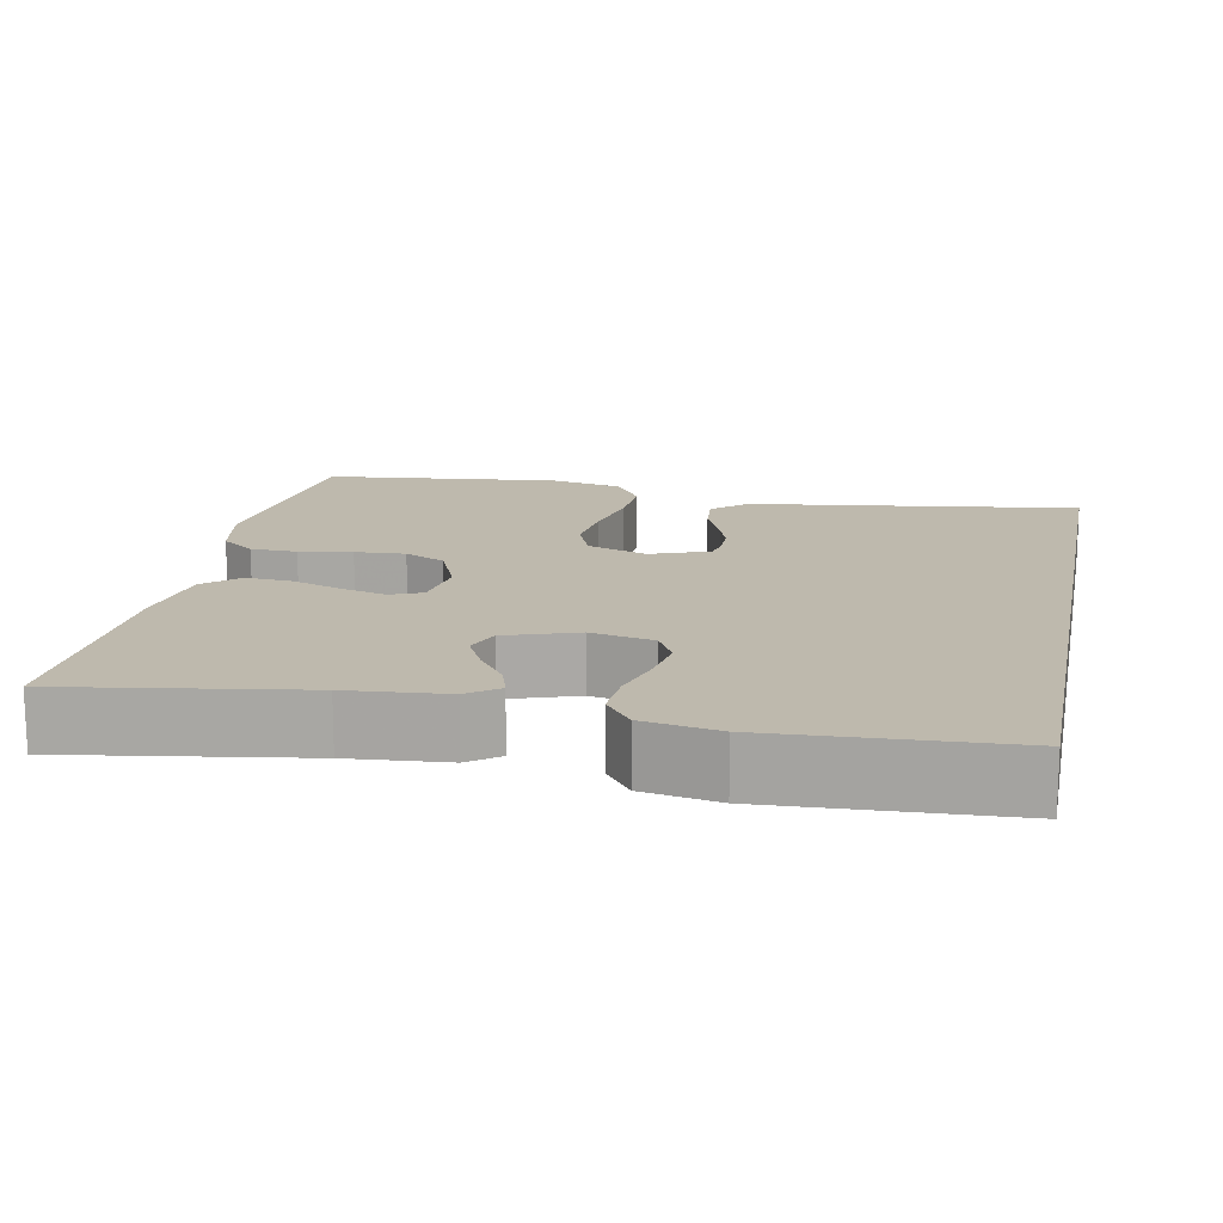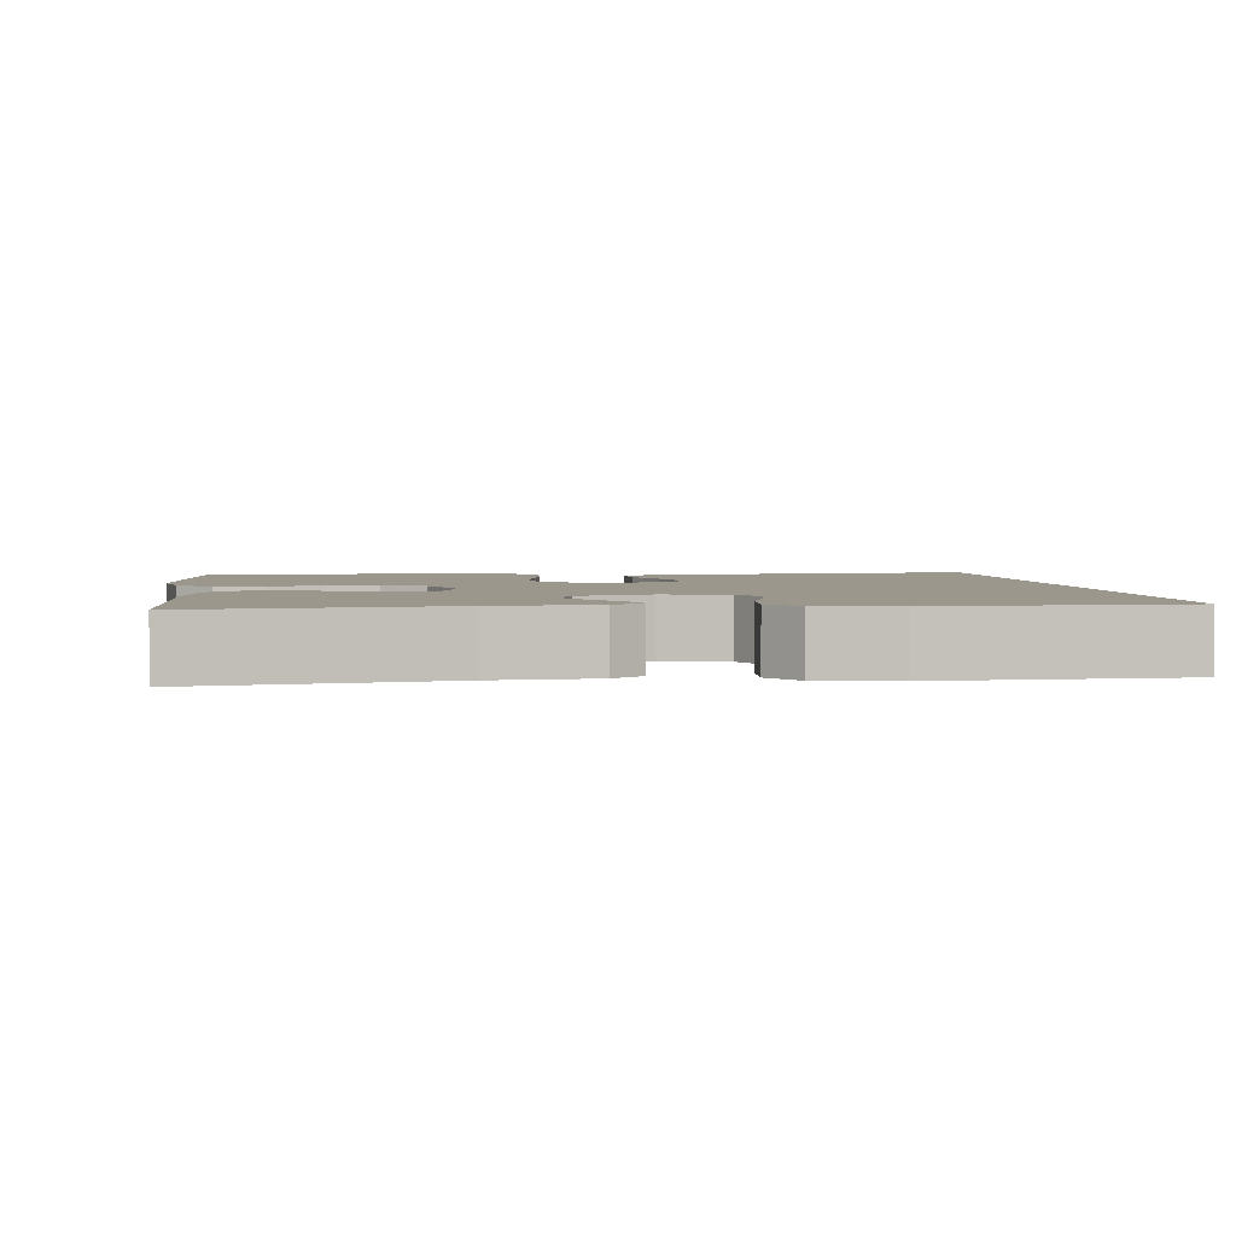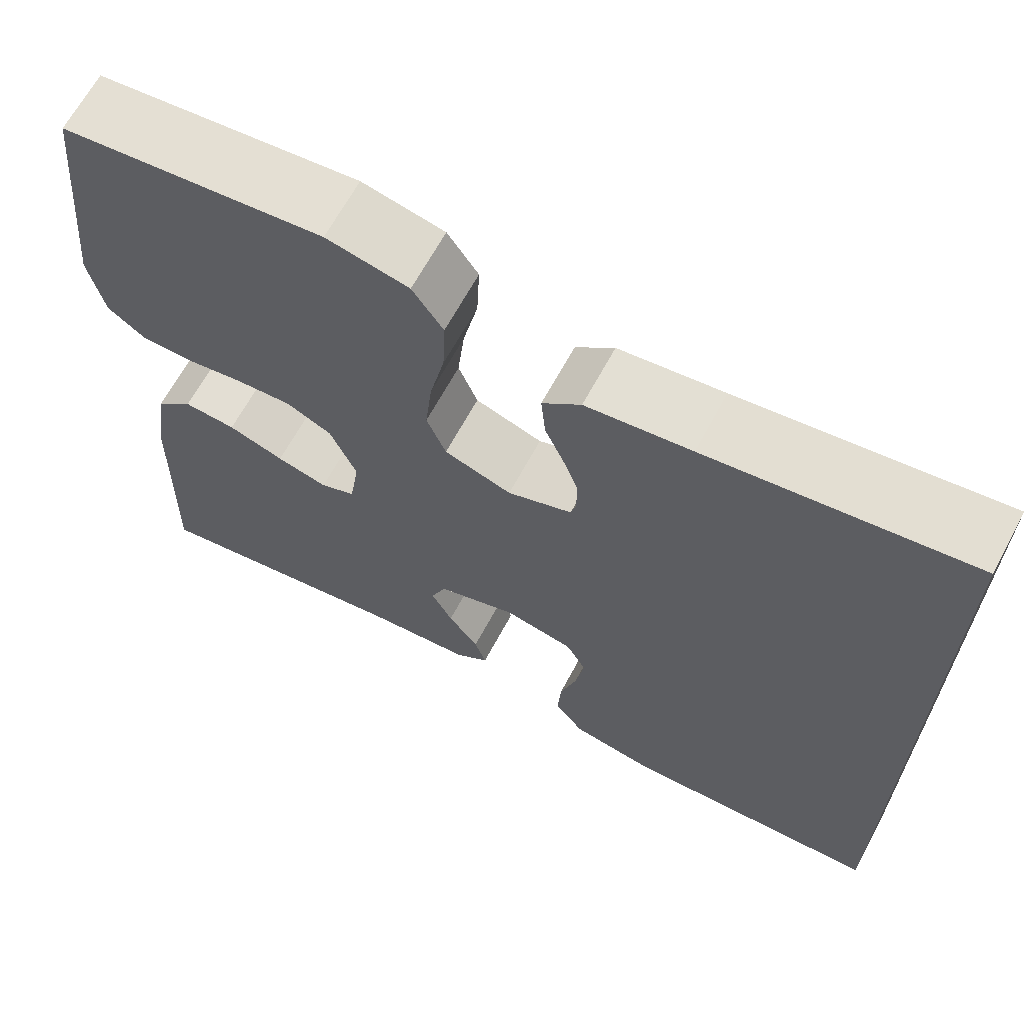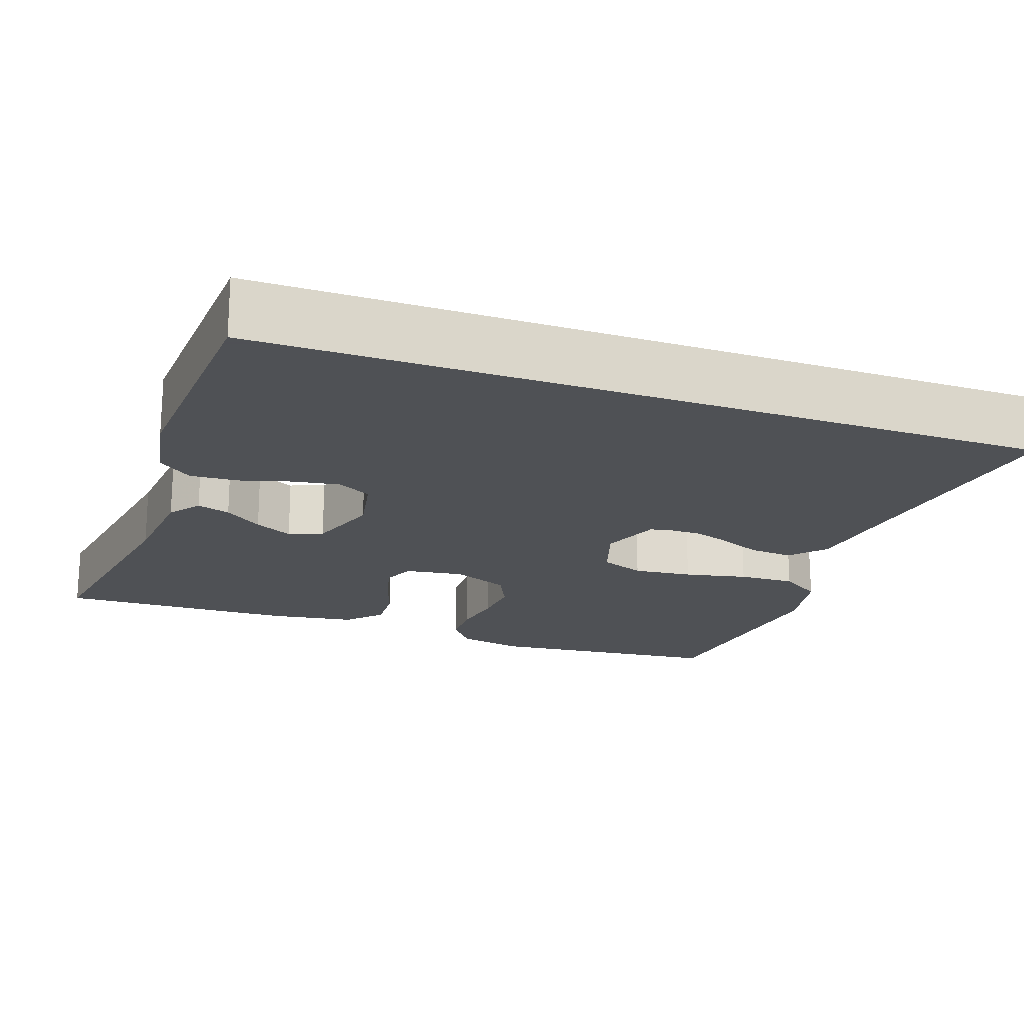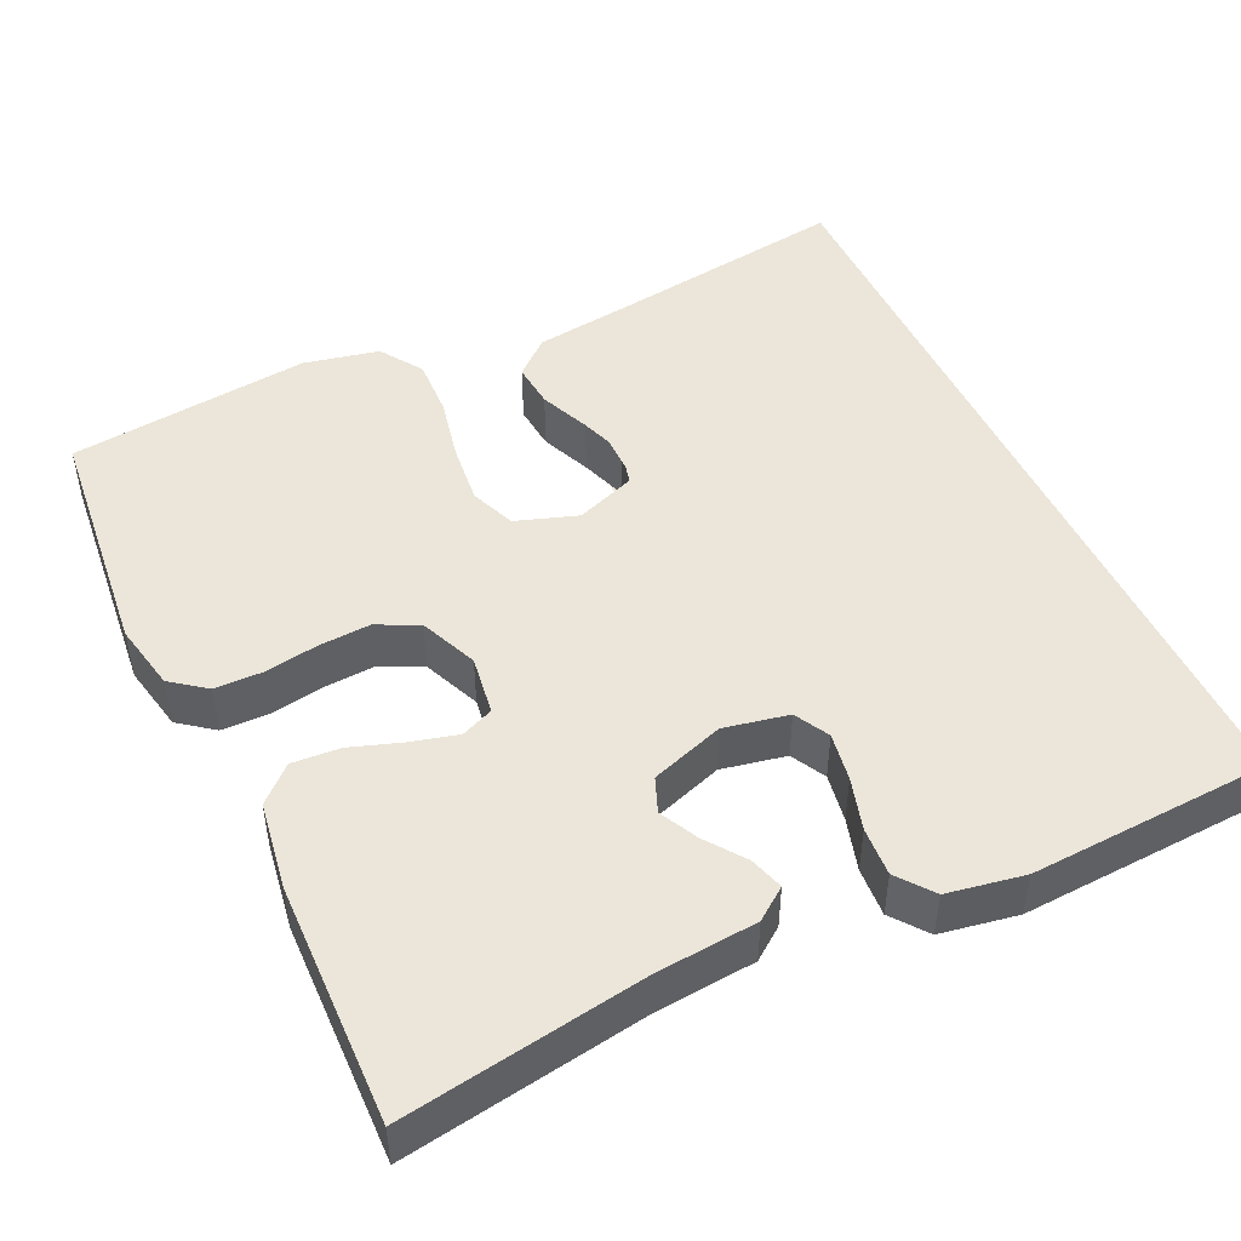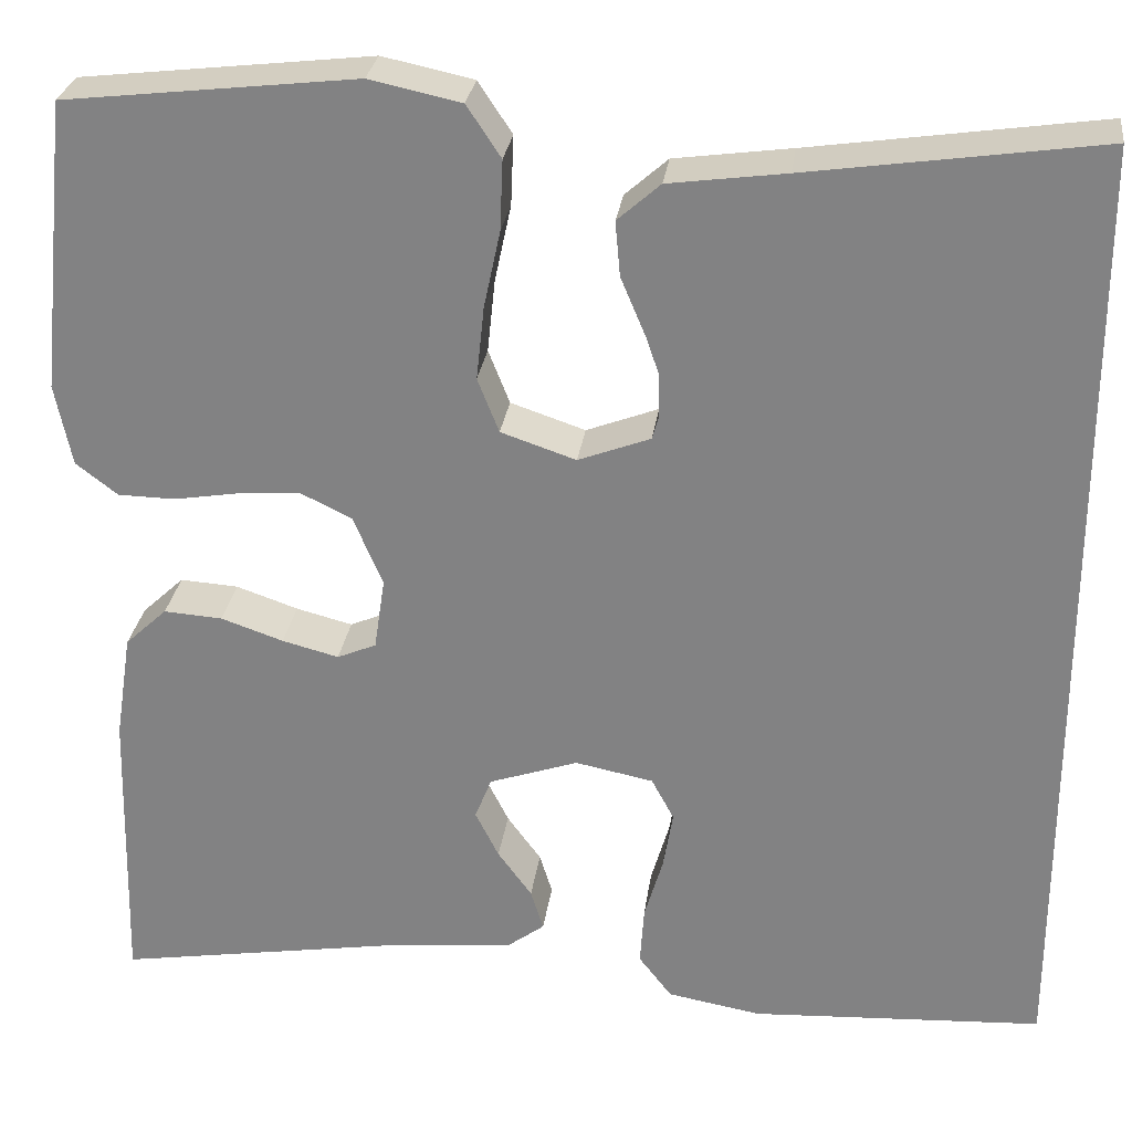
<metadata>
{"format":"obj","ext":"obj","renderer":"f3d","projection":"perspective","resolution":1024,"background":"white","views":[{"elev":15.2,"azim":-168.7,"up":"+Y"},{"elev":2.8,"azim":173.6,"up":"+Y"},{"elev":66.3,"azim":-151.6,"up":"+Z"},{"elev":-19.5,"azim":-109.6,"up":"+Y"},{"elev":47.8,"azim":154.8,"up":"+Y"},{"elev":28.0,"azim":-172.5,"up":"+Z"}]}
</metadata>
<code>
v -0.5 0.07 0.503
v -0.2 0.07 0.46
v -0.08 0.07 0.444
v -0.036 0.07 0.405
v -0.041 0.07 0.349
v -0.067 0.07 0.287
v -0.087 0.07 0.228
v -0.074 0.07 0.18
v 0 0.07 0.152
v 0.077 0.07 0.178
v 0.099 0.07 0.234
v 0.091 0.07 0.309
v 0.074 0.07 0.389
v 0.071 0.07 0.461
v 0.106 0.07 0.514
v 0.2 0.07 0.534
v 0.5 0.07 0.5
v 0.531 0.07 0.2
v 0.514 0.07 0.116
v 0.471 0.07 0.083
v 0.412 0.07 0.082
v 0.345 0.07 0.093
v 0.281 0.07 0.097
v 0.229 0.07 0.072
v 0.199 0.07 0
v 0.21 0.07 -0.074
v 0.25 0.07 -0.091
v 0.308 0.07 -0.076
v 0.372 0.07 -0.054
v 0.432 0.07 -0.05
v 0.475 0.07 -0.09
v 0.492 0.07 -0.2
v 0.5 0.07 -0.5
v 0.2 0.07 -0.452
v 0.075 0.07 -0.441
v 0.036 0.07 -0.412
v 0.049 0.07 -0.37
v 0.084 0.07 -0.322
v 0.108 0.07 -0.274
v 0.091 0.07 -0.231
v 0 0.07 -0.2
v -0.08 0.07 -0.216
v -0.103 0.07 -0.259
v -0.093 0.07 -0.319
v -0.074 0.07 -0.384
v -0.07 0.07 -0.445
v -0.104 0.07 -0.489
v -0.2 0.07 -0.506
v -0.5 0.07 -0.49
v -0.5 0 0.503
v -0.2 0 0.46
v -0.08 0 0.444
v -0.036 0 0.405
v -0.041 0 0.349
v -0.067 0 0.287
v -0.087 0 0.228
v -0.074 0 0.18
v 0 0 0.152
v 0.077 0 0.178
v 0.099 0 0.234
v 0.091 0 0.309
v 0.074 0 0.389
v 0.071 0 0.461
v 0.106 0 0.514
v 0.2 0 0.534
v 0.5 0 0.5
v 0.531 0 0.2
v 0.514 0 0.116
v 0.471 0 0.083
v 0.412 0 0.082
v 0.345 0 0.093
v 0.281 0 0.097
v 0.229 0 0.072
v 0.199 0 0
v 0.21 0 -0.074
v 0.25 0 -0.091
v 0.308 0 -0.076
v 0.372 0 -0.054
v 0.432 0 -0.05
v 0.475 0 -0.09
v 0.492 0 -0.2
v 0.5 0 -0.5
v 0.2 0 -0.452
v 0.075 0 -0.441
v 0.036 0 -0.412
v 0.049 0 -0.37
v 0.084 0 -0.322
v 0.108 0 -0.274
v 0.091 0 -0.231
v 0 0 -0.2
v -0.08 0 -0.216
v -0.103 0 -0.259
v -0.093 0 -0.319
v -0.074 0 -0.384
v -0.07 0 -0.445
v -0.104 0 -0.489
v -0.2 0 -0.506
v -0.5 0 -0.49
f 48 49 1 2
f 44 45 46 47
f 43 44 47 48
f 35 36 37 38
f 34 35 38 39
f 33 34 39 40
f 31 32 33 40
f 28 29 30 31
f 27 28 31 40
f 19 20 21 22
f 19 22 23
f 18 19 23
f 17 18 23
f 16 17 23 24
f 12 13 14 15
f 11 12 15 16
f 3 4 5 6
f 3 6 7
f 43 48 2 3
f 42 43 3
f 26 27 40 41
f 25 26 41 42
f 11 16 24 25
f 10 11 25
f 9 10 25 42
f 8 9 42
f 7 8 42
f 42 7 3
f 51 50 98 97
f 96 95 94 93
f 97 96 93 92
f 87 86 85 84
f 88 87 84 83
f 89 88 83 82
f 89 82 81 80
f 80 79 78 77
f 89 80 77 76
f 71 70 69 68
f 72 71 68
f 72 68 67
f 72 67 66
f 73 72 66 65
f 64 63 62 61
f 65 64 61 60
f 55 54 53 52
f 56 55 52
f 52 51 97 92
f 52 92 91
f 90 89 76 75
f 91 90 75 74
f 74 73 65 60
f 74 60 59
f 91 74 59 58
f 91 58 57
f 91 57 56
f 52 56 91
f 1 50 51 2
f 2 51 52 3
f 3 52 53 4
f 4 53 54 5
f 5 54 55 6
f 6 55 56 7
f 7 56 57 8
f 8 57 58 9
f 9 58 59 10
f 10 59 60 11
f 11 60 61 12
f 12 61 62 13
f 13 62 63 14
f 14 63 64 15
f 15 64 65 16
f 16 65 66 17
f 17 66 67 18
f 18 67 68 19
f 19 68 69 20
f 20 69 70 21
f 21 70 71 22
f 22 71 72 23
f 23 72 73 24
f 24 73 74 25
f 25 74 75 26
f 26 75 76 27
f 27 76 77 28
f 28 77 78 29
f 29 78 79 30
f 30 79 80 31
f 31 80 81 32
f 32 81 82 33
f 33 82 83 34
f 34 83 84 35
f 35 84 85 36
f 36 85 86 37
f 37 86 87 38
f 38 87 88 39
f 39 88 89 40
f 40 89 90 41
f 41 90 91 42
f 42 91 92 43
f 43 92 93 44
f 44 93 94 45
f 45 94 95 46
f 46 95 96 47
f 47 96 97 48
f 48 97 98 49
f 49 98 50 1

</code>
